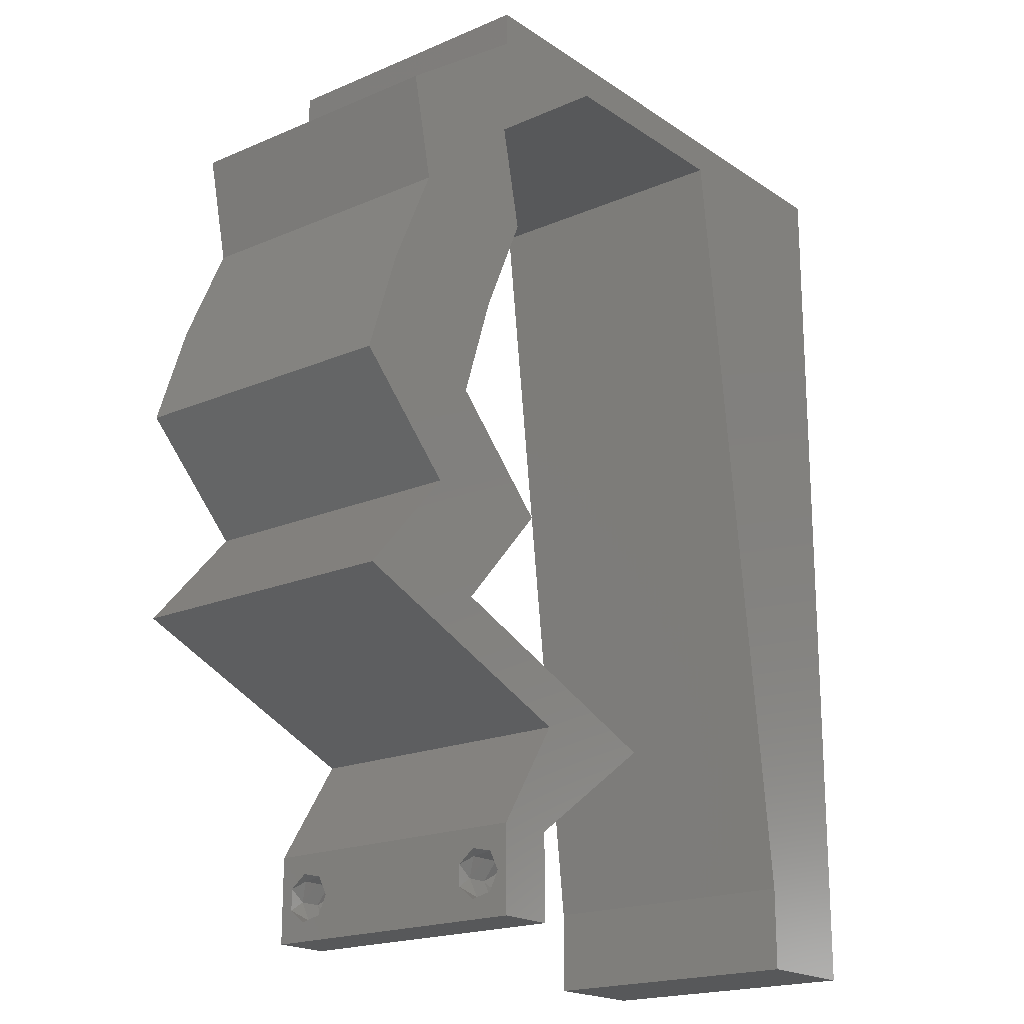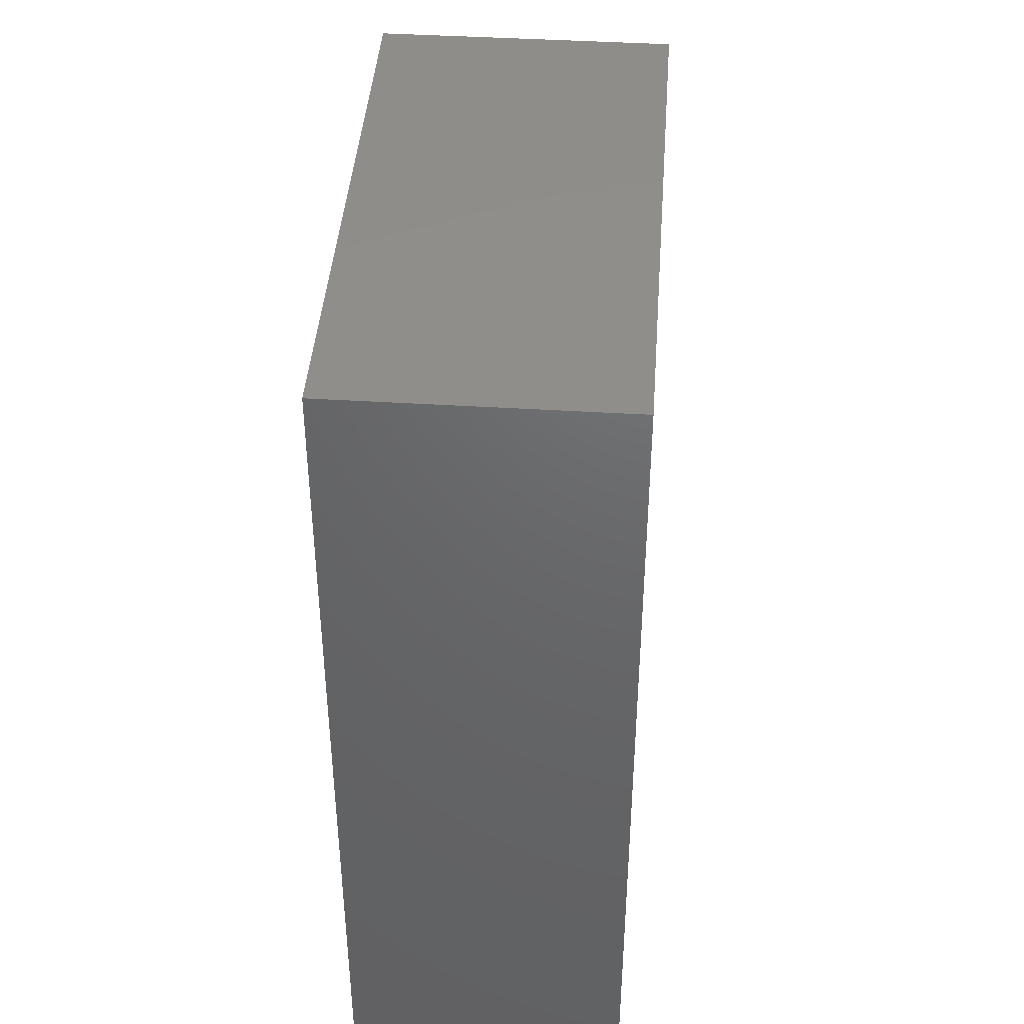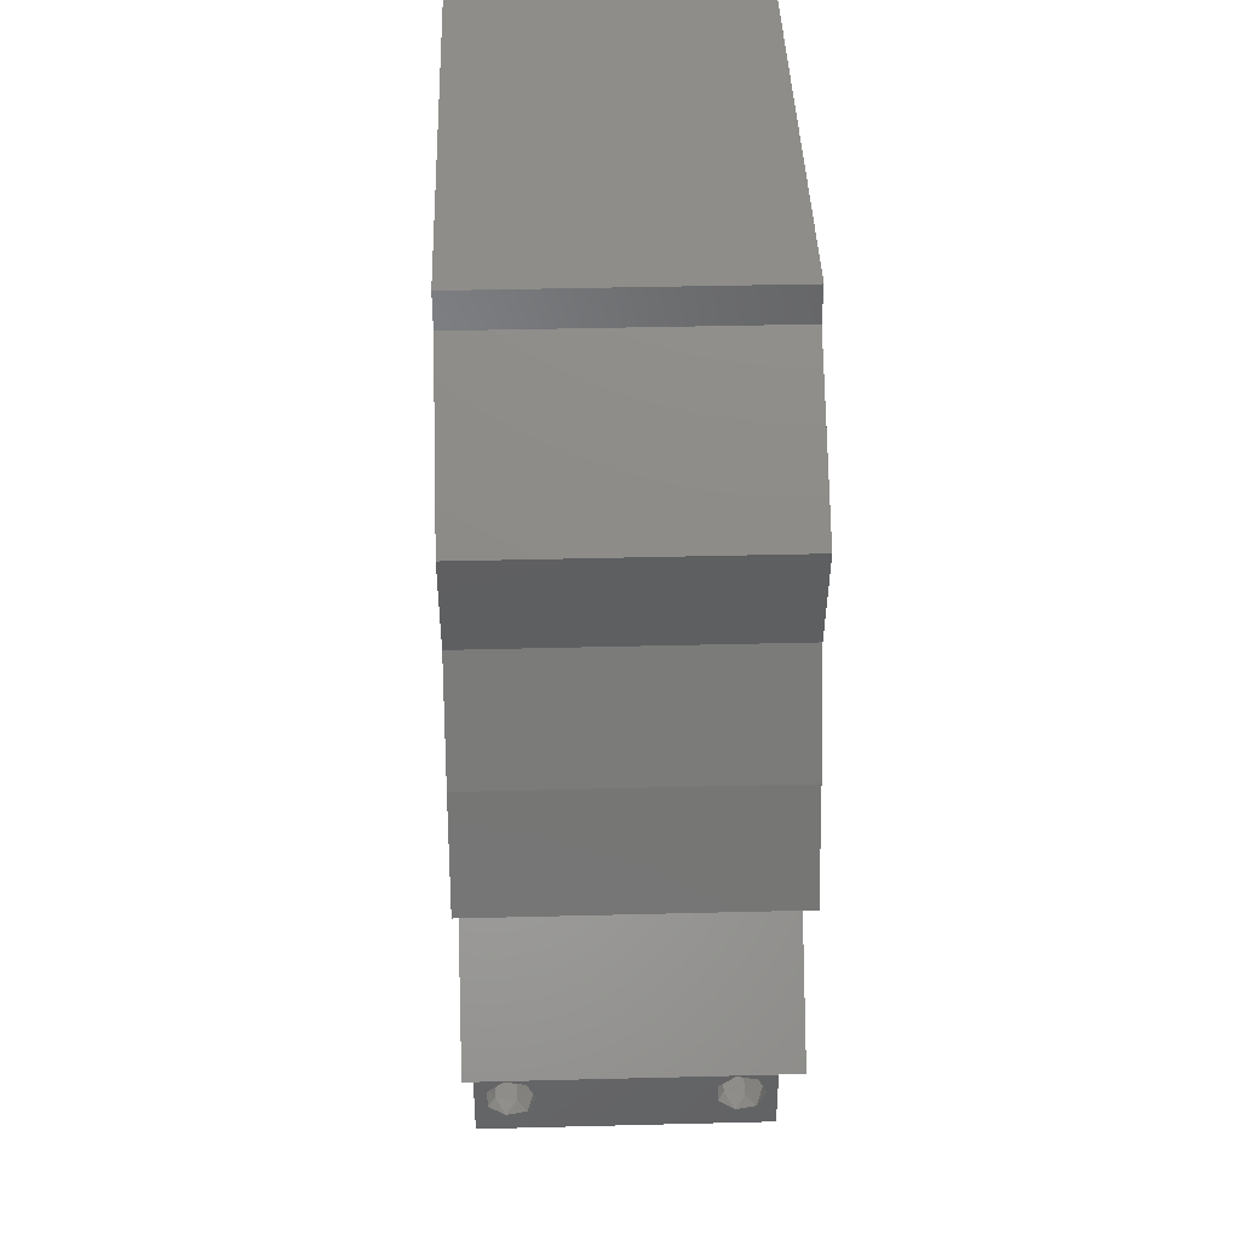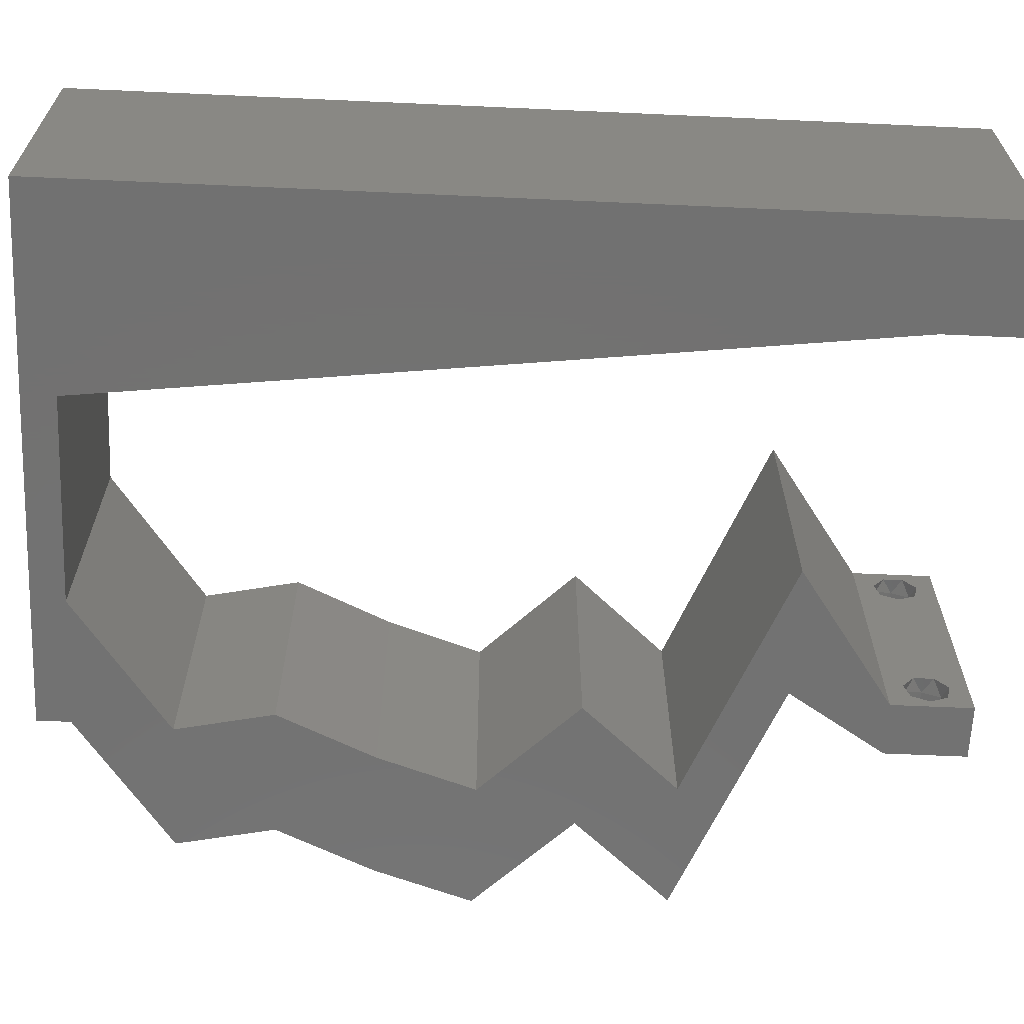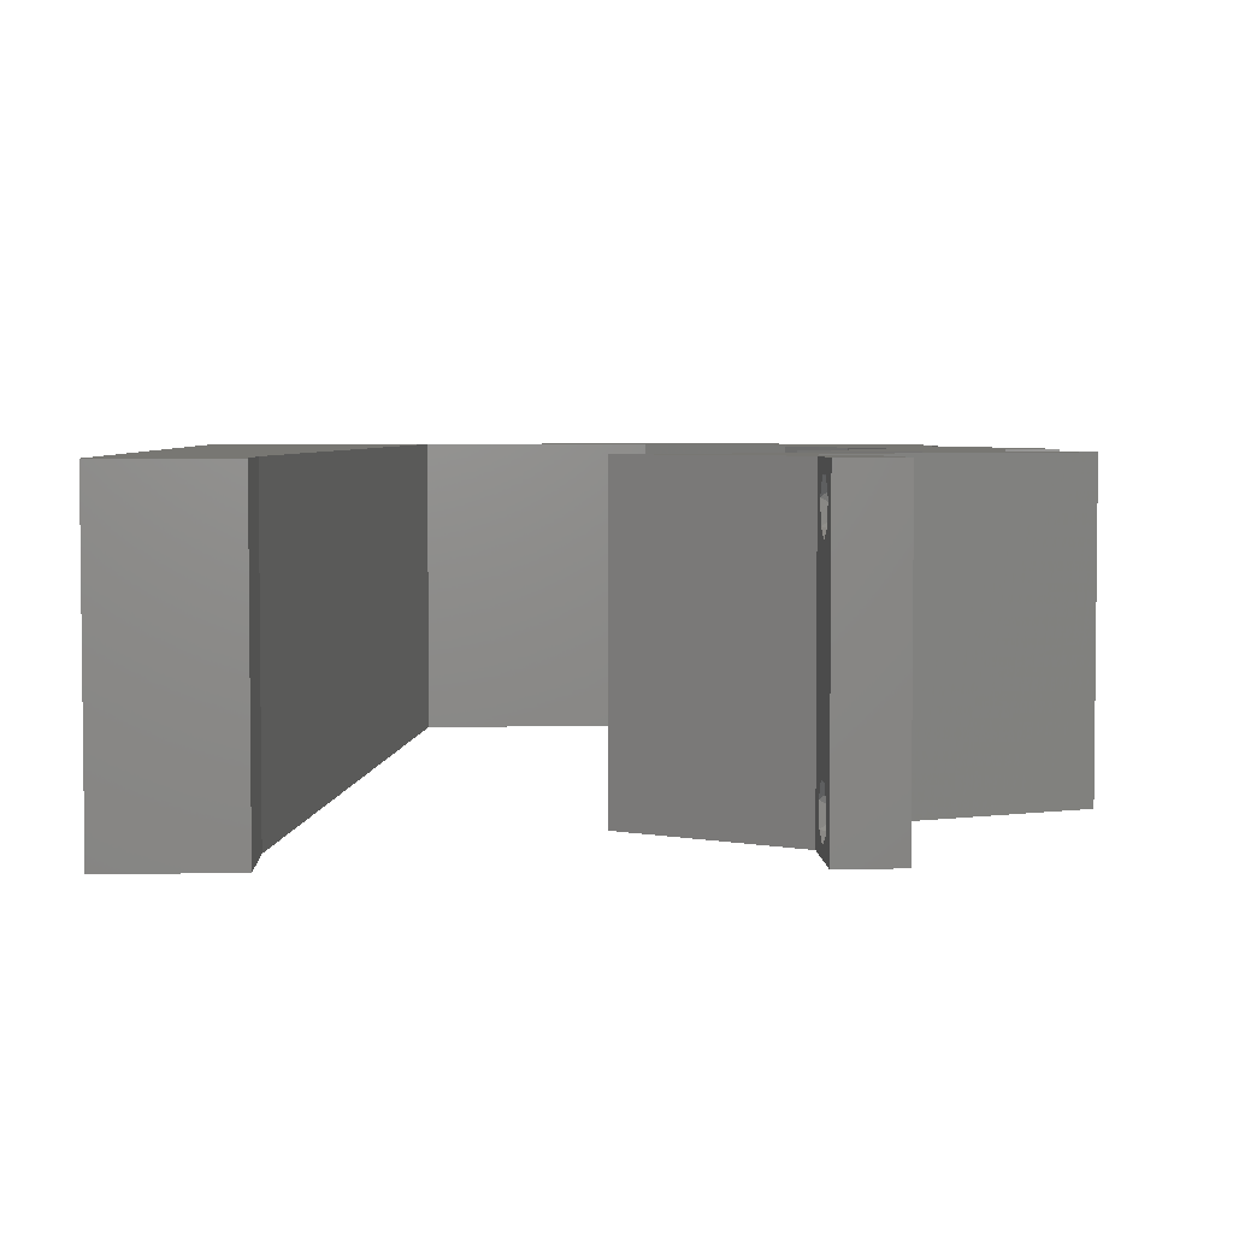
<metadata>
{"format":"stl","ext":"stl","renderer":"f3d","projection":"perspective","resolution":1024,"background":"white","views":[{"elev":-19.3,"azim":128.9,"up":"+Y"},{"elev":42.7,"azim":-85.8,"up":"+Y"},{"elev":40.0,"azim":88.2,"up":"+Y"},{"elev":-63.9,"azim":-92.6,"up":"+Z"},{"elev":4.1,"azim":-2.4,"up":"+Z"}]}
</metadata>
<code>
# stl→obj: 257 verts, 518 faces
v 0.04 0 0.01
v 0.04 -0.006 0.01
v 0.04 -0.003738 0.003932
v 0.04 -0.003 0.0159
v 0.04 -0.004657 0.002778
v 0.04 -0.006 0
v 0.04 -0.004329 0.00134
v 0.04 -0.001671 0.00134
v 0.04 0 0
v 0.04 -0.001343 0.002778
v 0.04 -0.003 0.0007
v 0.04 -0.004657 0.01798
v 0.04 -0.003738 0.01913
v 0.04 -0.006 0.02
v 0.04 0 0.02
v 0.04 -0.002262 0.01913
v 0.04 -0.001343 0.01798
v 0.04 -0.001671 0.01654
v 0.04 -0.004329 0.01654
v 0.04 -0.002262 0.003932
v 0.036 -0.006 0.01
v 0.036 0 0.01
v 0.036 -0.003738 0.003932
v 0.036 -0.003 0.0159
v 0.036 -0.004657 0.002778
v 0.036 -0.004329 0.00134
v 0.036 -0.006 0
v 0.036 -0.001343 0.002778
v 0.036 0 0
v 0.036 -0.001671 0.00134
v 0.036 -0.003 0.0007
v 0.036 0 0.02
v 0.036 -0.001343 0.01798
v 0.036 -0.002262 0.01913
v 0.036 -0.006 0.02
v 0.036 -0.003738 0.01913
v 0.036 -0.004657 0.01798
v 0.036 -0.001671 0.01654
v 0.036 -0.004329 0.01654
v 0.036 -0.002262 0.003932
v 0.03086 0.003597 0.02
v 0.03529 0.002928 0.02
v 0 -0.006 0.02
v 0.008 -0.006 0.02
v 0.004 -0.003 0.02
v 0.008 0 0.02
v 0 0 0.02
v 0.04689 0.02158 0.02
v 0.05403 0.02877 0.02
v 0.0492 0.03117 0.02
v 0.04 0.05755 0.02
v 0.03532 0.05395 0.02
v 0.04015 0.05395 0.02
v 0.01359 0.04604 0.02
v 0.01499 0.05755 0.02
v 0.008395 0.05153 0.02
v 0.04199 0.03597 0.02
v 0.05165 0.03597 0.02
v 0.04397 0.04102 0.02
v 0.004349 0.005877 0.02
v 0.04436 0.02877 0.02
v 0.01 0.06 0.02
v 0 0.06 0.02
v 0.004599 0.05488 0.02
v 0.03723 0.02158 0.02
v 0.04842 0.04316 0.02
v 0.04029 0.05036 0.02
v 0.03876 0.04316 0.02
v 0.04433 0.047 0.02
v 0 0.024 0.02
v 0 0.012 0.02
v 0.005018 0.01788 0.02
v 0 0.048 0.02
v 0.009398 0.01151 0.02
v 0.0108 0.02302 0.02
v 0.03538 0.007194 0.02
v 0.04995 0.05036 0.02
v 0.04498 0.05395 0.02
v 0.006764 0.041 0.02
v 0.038 -0.003 0.02
v 0 0.036 0.02
v 0.005937 0.02945 0.02
v 0.01219 0.03453 0.02
v 0.02 0.06 0.02
v 0.03 0.06 0.02
v 0.02266 0.05755 0.02
v 0.04 0.06 0.02
v 0.03034 0.05755 0.02
v 0.05331 0.01439 0.02
v 0.04365 0.01439 0.02
v 0.04435 0.01079 0.02
v 0.03468 0.01079 0.02
v 0.02572 0.007194 0.02
v 0 -0.006 0.01
v 0 -0.003 0.015
v 0 0 0.01
v 0 -0.006 0
v 0 -0.003 0.005
v 0 0 0
v 0.004 -0.006 0.015
v 0.008 -0.006 0.01
v 0.004 -0.006 0.005
v 0.008 -0.006 0
v 0 0.009 0.0114
v 0 0.06 0
v 0 0.051 0.0086
v 0 0.06 0.01
v 0 0.048 0
v 0 0.0415 0.009767
v 0 0.03 0.01
v 0 0.036 0
v 0 0.024 0
v 0 0.0185 0.01023
v 0 0.012 0
v 0 0.005337 0.005128
v 0 0.05466 0.01487
v 0.03086 0.003597 0
v 0.03529 0.002928 0
v 0.004 -0.003 0
v 0.008 0 0
v 0.04689 0.02158 0
v 0.0492 0.03117 0
v 0.05403 0.02877 0
v 0.04 0.05755 0
v 0.04015 0.05395 0
v 0.03532 0.05395 0
v 0.01359 0.04604 0
v 0.008395 0.05153 0
v 0.01499 0.05755 0
v 0.04199 0.03597 0
v 0.04397 0.04102 0
v 0.05165 0.03597 0
v 0.004349 0.005877 0
v 0.04436 0.02877 0
v 0.01 0.06 0
v 0.004599 0.05488 0
v 0.03723 0.02158 0
v 0.04842 0.04316 0
v 0.04029 0.05036 0
v 0.04433 0.047 0
v 0.03876 0.04316 0
v 0.005018 0.01788 0
v 0.009398 0.01151 0
v 0.0108 0.02302 0
v 0.03538 0.007194 0
v 0.04995 0.05036 0
v 0.04498 0.05395 0
v 0.006764 0.041 0
v 0.038 -0.003 0
v 0.005937 0.02945 0
v 0.01219 0.03453 0
v 0.02 0.06 0
v 0.02266 0.05755 0
v 0.03 0.06 0
v 0.04 0.06 0
v 0.03034 0.05755 0
v 0.05331 0.01439 0
v 0.04365 0.01439 0
v 0.04435 0.01079 0
v 0.03468 0.01079 0
v 0.02572 0.007194 0
v 0.008 0 0.01
v 0.008 -0.003 0.015
v 0.008 -0.003 0.005
v 0.015 0.06 0.01134
v 0.025 0.06 0.008977
v 0.006575 0.06 0.007337
v 0.03344 0.06 0.01273
v 0.04 0.06 0.01
v 0.03407 0.06 0.005945
v 0.005798 0.06 0.01422
v 0.04 0.05755 0.01
v 0.04995 0.05036 0.01
v 0.04919 0.04676 0.015
v 0.04842 0.04316 0.01
v 0.04919 0.04676 0.005
v 0.05165 0.03597 0.01
v 0.05004 0.03957 0.015
v 0.05004 0.03957 0.005
v 0.05284 0.03237 0.015
v 0.05403 0.02877 0.01
v 0.05284 0.03237 0.005
v 0.05046 0.02518 0.005
v 0.05046 0.02518 0.015
v 0.04689 0.02158 0.01
v 0.0501 0.01798 0.015
v 0.05331 0.01439 0.01
v 0.0501 0.01798 0.005
v 0.04634 0.01159 0.007584
v 0.03538 0.007194 0.01
v 0.04182 0.009778 0.01293
v 0.04796 0.01224 0.01417
v 0.03986 0.008992 0.005
v 0.03769 0.003597 0.015
v 0.03769 0.003597 0.005
v 0.02572 0.007194 0.01
v 0.03269 0.009989 0.007584
v 0.04365 0.01439 0.01
v 0.03721 0.0118 0.01293
v 0.03107 0.009338 0.01417
v 0.03917 0.01259 0.005
v 0.04044 0.01798 0.015
v 0.03723 0.02158 0.01
v 0.04044 0.01798 0.005
v 0.0408 0.02518 0.005
v 0.0408 0.02518 0.015
v 0.04436 0.02877 0.01
v 0.04199 0.03597 0.01
v 0.04318 0.03237 0.015
v 0.04318 0.03237 0.005
v 0.04038 0.03957 0.015
v 0.03876 0.04316 0.01
v 0.04038 0.03957 0.005
v 0.03953 0.04676 0.015
v 0.04029 0.05036 0.01
v 0.03953 0.04676 0.005
v 0.03034 0.05755 0.01
v 0.02258 0.05755 0.00772
v 0.01499 0.05755 0.01
v 0.02497 0.05755 0.01462
v 0.01969 0.05755 0.01462
v 0.009048 0.008632 0.01164
v 0.01394 0.04892 0.01164
v 0.01148 0.02869 0.01005
v 0.01283 0.0398 0.01027
v 0.01015 0.01773 0.01028
v 0.01433 0.05214 0.005
v 0.0385 -0.002262 0.01607
v 0.0375 -0.003738 0.01607
v 0.03712 -0.002262 0.01607
v 0.03888 -0.003738 0.01607
v 0.03727 -0.004329 0.01866
v 0.03873 -0.004657 0.01722
v 0.03725 -0.004657 0.01722
v 0.03873 -0.003 0.0193
v 0.03725 -0.003 0.0193
v 0.03875 -0.004329 0.01866
v 0.03798 -0.001664 0.01865
v 0.03685 -0.001671 0.01866
v 0.03727 -0.001343 0.01722
v 0.03875 -0.001343 0.01722
v 0.03914 -0.001674 0.01866
v 0.03727 -0.002262 0.0008684
v 0.03873 -0.003738 0.0008684
v 0.03726 -0.003758 0.0008785
v 0.03874 -0.002242 0.0008785
v 0.03727 -0.004657 0.002022
v 0.03873 -0.004329 0.00346
v 0.03875 -0.004657 0.002022
v 0.03727 -0.003 0.0041
v 0.03875 -0.003 0.0041
v 0.03725 -0.004329 0.00346
v 0.03873 -0.001343 0.002022
v 0.03725 -0.001343 0.002022
v 0.03798 -0.001664 0.003451
v 0.03913 -0.001674 0.003464
v 0.03684 -0.001671 0.00346
f 1 2 3
f 1 4 2
f 5 6 7
f 8 9 10
f 11 9 8
f 7 6 11
f 12 13 14
f 15 16 17
f 13 15 14
f 16 15 13
f 6 9 11
f 10 9 1
f 1 15 18
f 18 15 17
f 2 19 14
f 19 12 14
f 2 6 5
f 18 4 1
f 4 19 2
f 20 1 3
f 10 1 20
f 3 2 5
f 21 22 23
f 24 22 21
f 25 26 27
f 28 29 30
f 30 29 31
f 27 26 31
f 32 33 34
f 35 36 37
f 35 32 36
f 36 32 34
f 32 38 33
f 29 27 31
f 28 22 29
f 35 39 21
f 37 39 35
f 22 38 32
f 27 21 25
f 21 39 24
f 24 38 22
f 25 21 23
f 23 22 40
f 40 22 28
f 41 32 42
f 43 44 45
f 46 47 45
f 48 49 50
f 51 52 53
f 54 55 56
f 57 58 59
f 47 46 60
f 61 48 50
f 62 63 64
f 61 65 48
f 58 57 50
f 58 66 59
f 67 68 69
f 70 71 72
f 55 62 56
f 63 73 64
f 57 61 50
f 74 75 72
f 76 41 42
f 52 67 53
f 77 78 69
f 78 67 69
f 56 73 79
f 69 68 59
f 66 77 69
f 67 78 53
f 74 71 60
f 35 14 80
f 54 56 79
f 68 57 59
f 15 32 80
f 81 70 82
f 73 56 64
f 47 43 45
f 44 46 45
f 75 83 82
f 75 70 72
f 73 81 79
f 71 74 72
f 82 83 79
f 49 58 50
f 81 82 79
f 83 54 79
f 70 75 82
f 66 69 59
f 56 62 64
f 71 47 60
f 78 51 53
f 14 15 80
f 32 35 80
f 55 84 62
f 46 74 60
f 85 84 86
f 51 87 52
f 85 88 87
f 87 88 52
f 89 48 90
f 48 65 90
f 91 89 90
f 15 76 42
f 91 92 76
f 92 41 76
f 32 15 42
f 41 92 93
f 92 91 90
f 88 85 86
f 84 55 86
f 94 95 96
f 47 95 43
f 97 98 99
f 96 98 94
f 43 95 94
f 96 95 47
f 94 98 97
f 99 98 96
f 44 100 101
f 94 100 43
f 97 102 94
f 101 102 103
f 43 100 44
f 101 100 94
f 103 102 97
f 94 102 101
f 47 104 96
f 105 106 107
f 108 106 105
f 71 104 47
f 109 110 81
f 111 110 109
f 111 109 108
f 81 110 70
f 112 110 111
f 113 110 112
f 70 113 71
f 73 109 81
f 114 113 112
f 70 110 113
f 99 115 114
f 63 116 73
f 73 106 109
f 114 104 113
f 114 115 104
f 73 116 106
f 113 104 71
f 109 106 108
f 107 116 63
f 96 115 99
f 104 115 96
f 106 116 107
f 117 118 29
f 97 119 103
f 120 119 99
f 121 122 123
f 124 125 126
f 127 128 129
f 130 131 132
f 99 133 120
f 134 122 121
f 135 136 105
f 134 121 137
f 132 122 130
f 132 131 138
f 139 140 141
f 112 142 114
f 129 128 135
f 105 136 108
f 130 122 134
f 143 142 144
f 145 118 117
f 126 125 139
f 146 140 147
f 147 140 139
f 128 148 108
f 140 131 141
f 138 140 146
f 139 125 147
f 143 133 114
f 27 149 6
f 127 148 128
f 141 131 130
f 9 149 29
f 111 150 112
f 108 136 128
f 103 119 120
f 99 119 97
f 144 150 151
f 144 142 112
f 108 148 111
f 114 142 143
f 150 148 151
f 123 122 132
f 111 148 150
f 151 148 127
f 112 150 144
f 138 131 140
f 128 136 135
f 114 133 99
f 147 125 124
f 6 149 9
f 29 149 27
f 129 135 152
f 120 133 143
f 153 152 154
f 126 155 124
f 154 155 156
f 156 155 126
f 157 158 121
f 121 158 137
f 159 158 157
f 9 118 145
f 160 159 145
f 160 145 117
f 29 118 9
f 117 161 160
f 160 158 159
f 156 153 154
f 129 152 153
f 162 163 101
f 44 163 46
f 120 164 103
f 101 164 162
f 46 163 162
f 101 163 44
f 103 164 101
f 162 164 120
f 135 165 152
f 85 166 84
f 165 166 152
f 84 166 165
f 135 167 165
f 85 168 166
f 152 166 154
f 84 165 62
f 105 167 135
f 107 167 105
f 87 168 85
f 169 168 87
f 166 170 154
f 165 171 62
f 168 170 166
f 167 171 165
f 154 170 155
f 155 170 169
f 63 171 107
f 62 171 63
f 107 171 167
f 169 170 168
f 169 87 51
f 172 169 51
f 124 155 169
f 124 169 172
f 173 172 78
f 147 172 173
f 172 51 78
f 78 77 173
f 147 124 172
f 173 146 147
f 173 174 175
f 66 174 77
f 146 176 138
f 175 176 173
f 77 174 173
f 175 174 66
f 173 176 146
f 138 176 175
f 177 178 58
f 66 178 175
f 132 179 177
f 175 179 138
f 175 178 177
f 58 178 66
f 138 179 132
f 177 179 175
f 58 180 177
f 181 180 49
f 123 182 181
f 177 182 132
f 177 180 181
f 49 180 58
f 132 182 123
f 181 182 177
f 123 183 121
f 48 184 49
f 49 184 181
f 185 184 48
f 185 183 184
f 184 183 181
f 181 183 123
f 121 183 185
f 48 186 185
f 187 186 89
f 185 188 121
f 157 188 187
f 89 186 48
f 185 186 187
f 121 188 157
f 187 188 185
f 157 189 159
f 187 189 157
f 190 191 76
f 76 191 91
f 89 192 187
f 145 193 190
f 91 192 89
f 159 193 145
f 190 193 191
f 191 193 189
f 192 189 187
f 189 193 159
f 192 191 189
f 91 191 192
f 76 194 190
f 1 194 15
f 190 195 145
f 9 195 1
f 15 194 76
f 190 194 1
f 145 195 9
f 1 195 190
f 2 14 35
f 21 2 35
f 27 6 2
f 27 2 21
f 22 41 196
f 117 22 196
f 22 32 41
f 196 41 93
f 117 29 22
f 196 161 117
f 161 197 160
f 196 197 161
f 198 199 90
f 90 199 92
f 93 200 196
f 158 201 198
f 92 200 93
f 160 201 158
f 198 201 199
f 199 201 197
f 200 197 196
f 197 201 160
f 200 199 197
f 92 199 200
f 90 202 198
f 203 202 65
f 198 204 158
f 137 204 203
f 65 202 90
f 198 202 203
f 158 204 137
f 203 204 198
f 137 205 134
f 61 206 65
f 65 206 203
f 207 206 61
f 207 205 206
f 206 205 203
f 203 205 137
f 134 205 207
f 208 209 57
f 61 209 207
f 207 210 134
f 130 210 208
f 207 209 208
f 57 209 61
f 134 210 130
f 208 210 207
f 57 211 208
f 212 211 68
f 208 213 130
f 141 213 212
f 68 211 57
f 208 211 212
f 212 213 208
f 130 213 141
f 212 214 215
f 67 214 68
f 141 216 139
f 215 216 212
f 68 214 212
f 215 214 67
f 212 216 141
f 139 216 215
f 217 215 52
f 126 215 217
f 215 67 52
f 52 88 217
f 126 139 215
f 217 156 126
f 156 218 153
f 153 218 129
f 217 218 156
f 129 218 219
f 88 220 217
f 219 221 55
f 220 221 218
f 55 221 86
f 86 220 88
f 86 221 220
f 218 221 219
f 220 218 217
f 143 222 120
f 162 222 46
f 55 223 219
f 46 222 74
f 54 223 55
f 83 224 225
f 83 225 54
f 225 224 151
f 127 225 151
f 75 224 83
f 151 224 144
f 75 226 224
f 224 226 144
f 74 226 75
f 144 226 143
f 127 223 225
f 226 222 143
f 127 227 223
f 129 227 127
f 225 223 54
f 74 222 226
f 219 227 129
f 223 227 219
f 120 222 162
f 24 4 228
f 4 24 229
f 24 228 230
f 4 229 231
f 232 233 234
f 235 232 236
f 233 232 237
f 232 235 237
f 238 235 236
f 238 236 239
f 240 228 241
f 233 229 234
f 235 238 242
f 229 233 231
f 228 240 230
f 240 241 238
f 37 36 232
f 33 38 240
f 12 19 233
f 16 13 235
f 37 232 234
f 232 36 236
f 12 233 237
f 235 13 237
f 39 37 234
f 18 17 241
f 36 34 236
f 13 12 237
f 229 39 234
f 228 18 241
f 240 238 239
f 238 241 242
f 33 240 239
f 16 235 242
f 241 17 242
f 233 19 231
f 240 38 230
f 236 34 239
f 24 39 229
f 4 18 228
f 38 24 230
f 19 4 231
f 17 16 242
f 34 33 239
f 31 11 243
f 11 31 244
f 244 31 245
f 243 11 246
f 247 248 249
f 248 250 251
f 248 247 252
f 250 248 252
f 243 253 254
f 244 247 249
f 250 255 251
f 253 243 246
f 247 244 245
f 251 255 256
f 255 250 257
f 254 253 255
f 3 5 248
f 23 40 250
f 8 10 253
f 26 25 247
f 3 248 251
f 248 5 249
f 23 250 252
f 247 25 252
f 28 30 254
f 20 3 251
f 5 7 249
f 25 23 252
f 7 11 244
f 30 31 243
f 7 244 249
f 30 243 254
f 254 255 257
f 255 253 256
f 26 247 245
f 8 253 246
f 253 10 256
f 250 40 257
f 28 254 257
f 20 251 256
f 10 20 256
f 40 28 257
f 11 8 246
f 31 26 245

</code>
